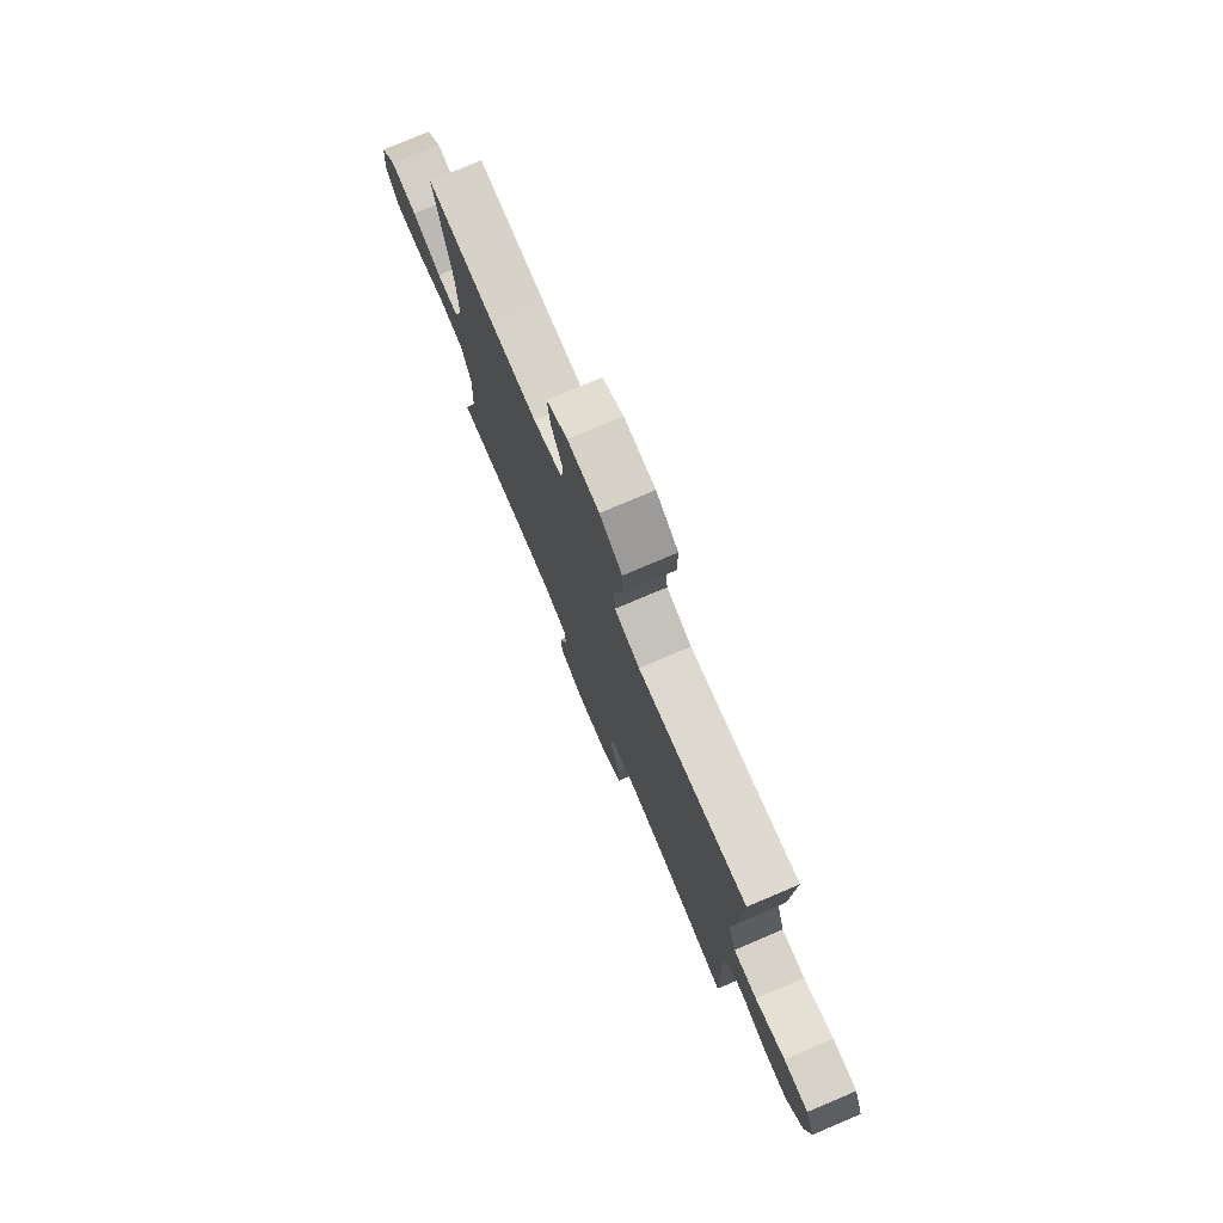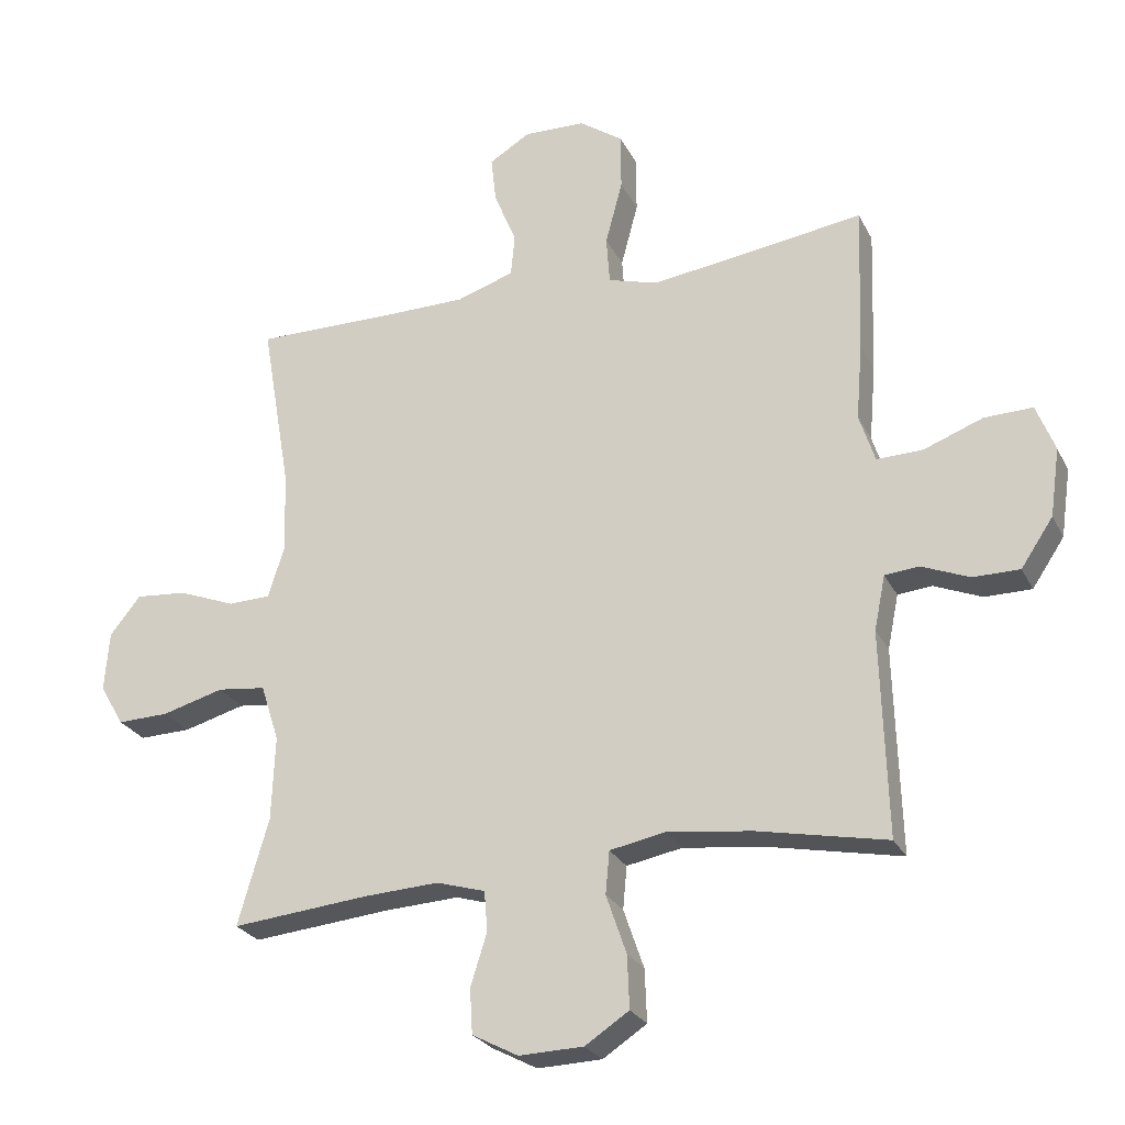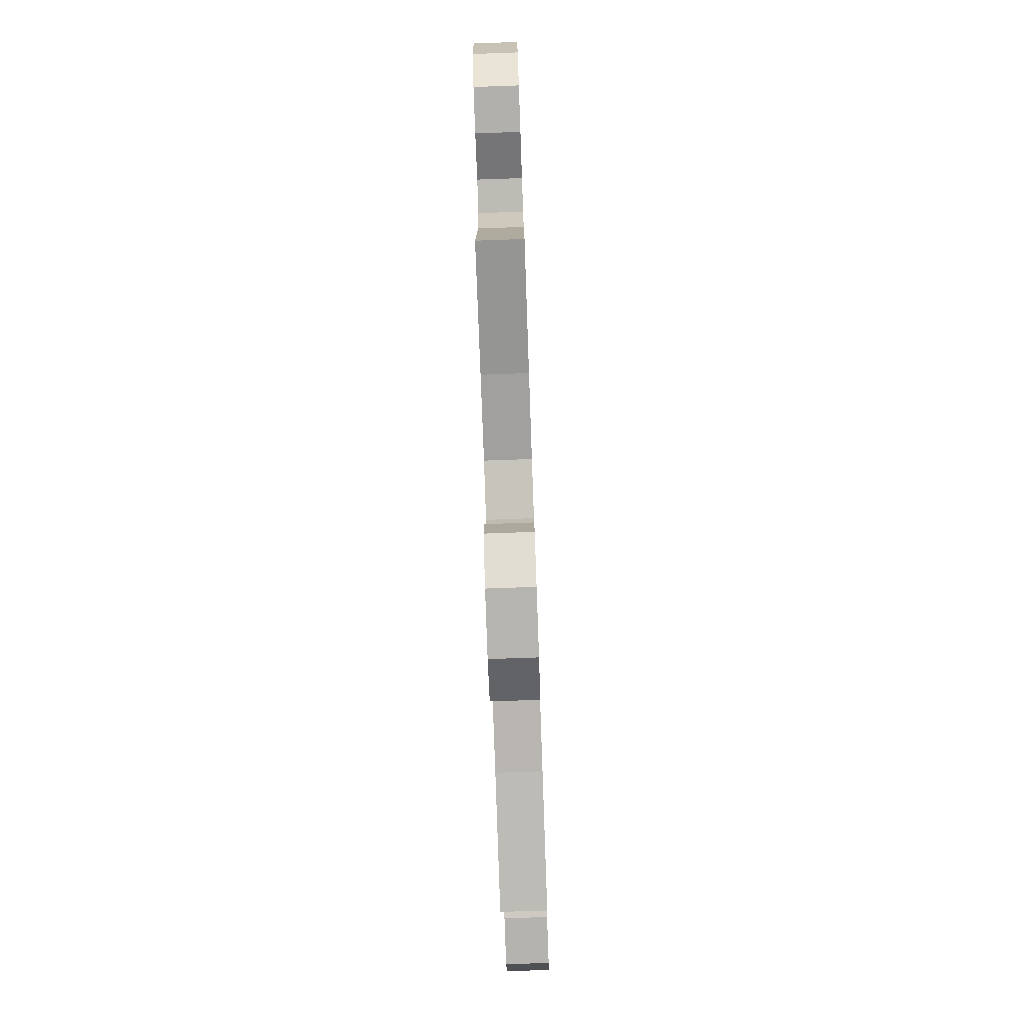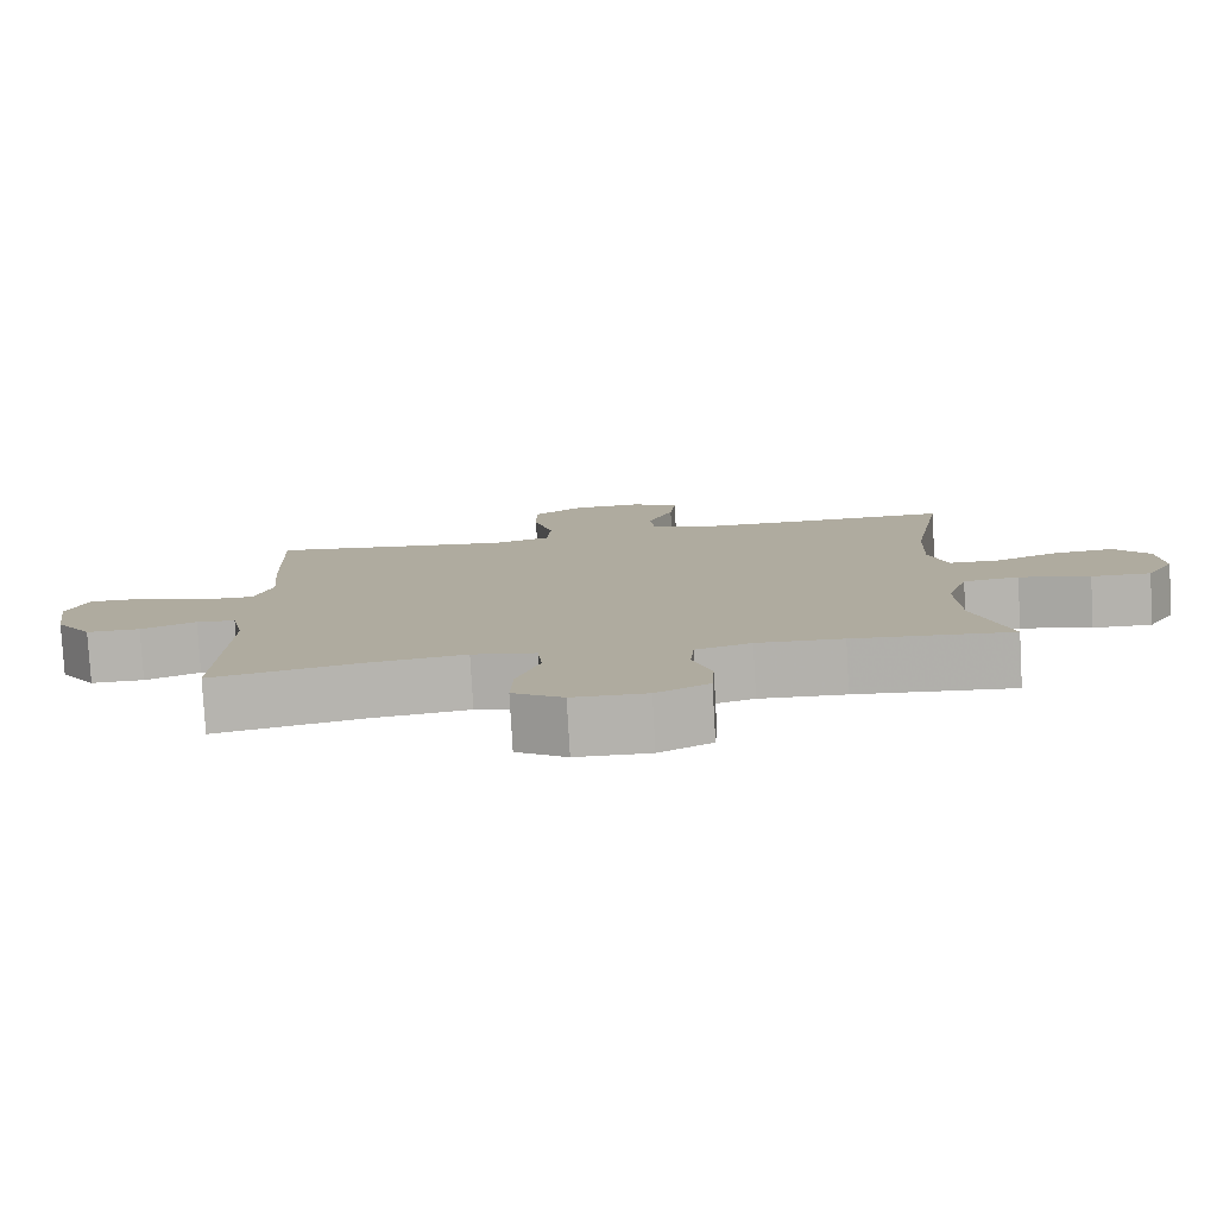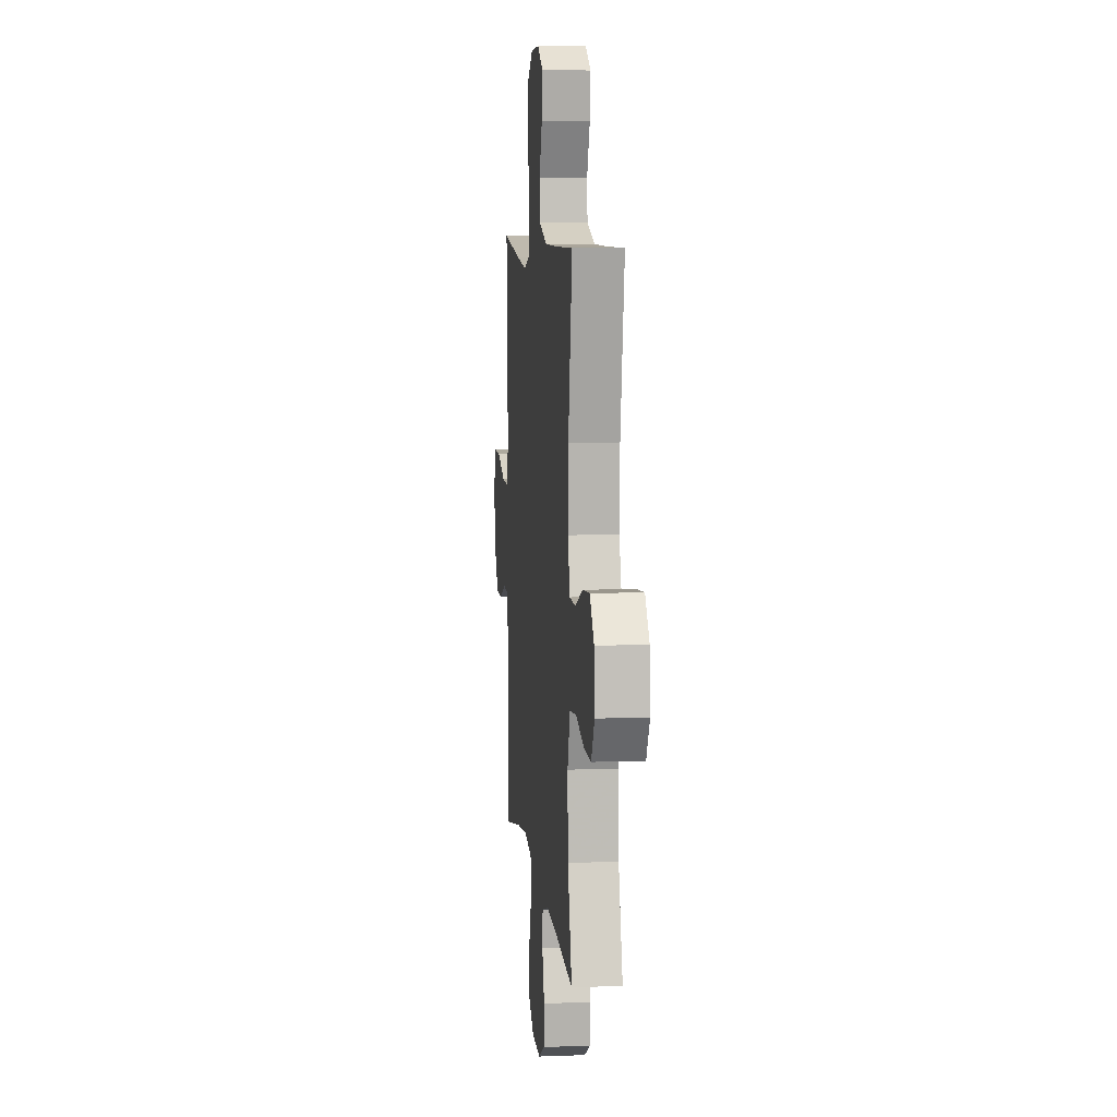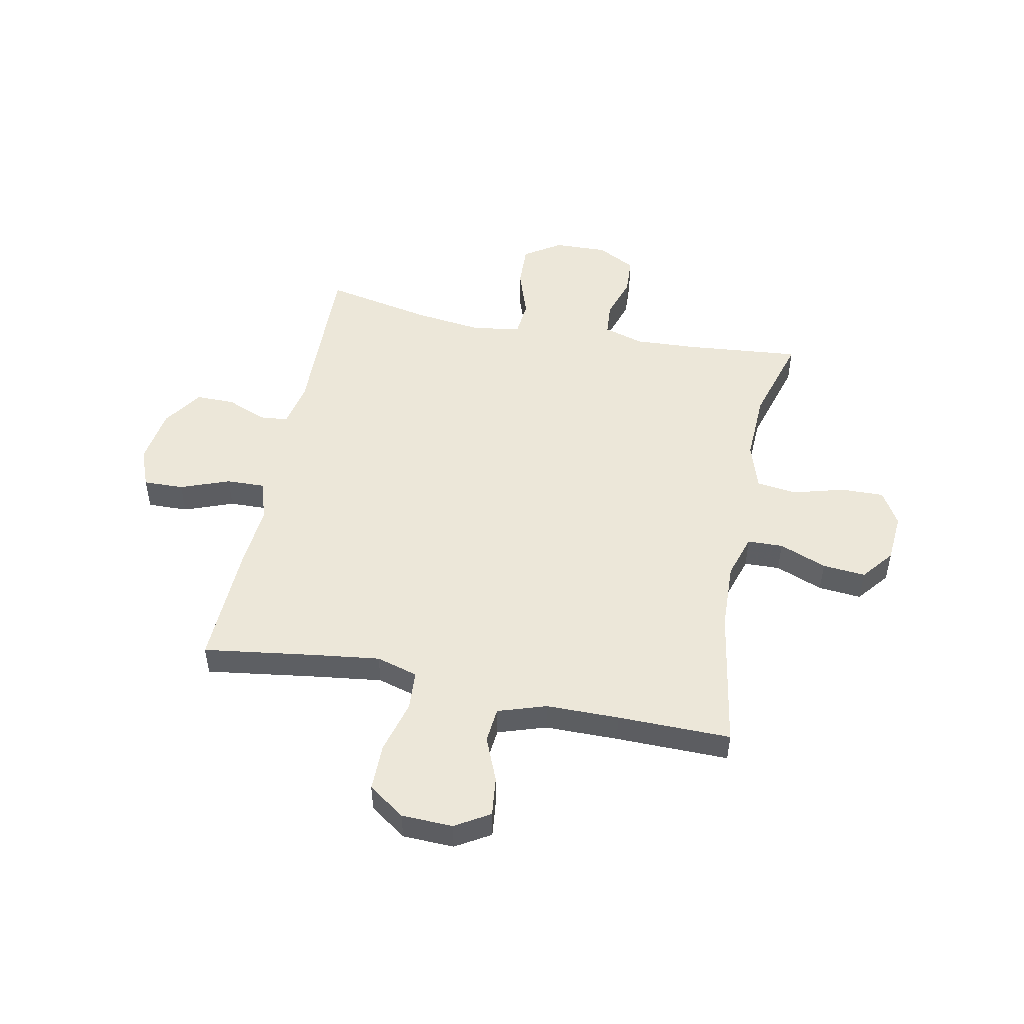
<metadata>
{"format":"obj","ext":"obj","renderer":"f3d","projection":"perspective","resolution":1024,"background":"white","views":[{"elev":77.3,"azim":-113.0,"up":"+Z"},{"elev":-25.7,"azim":-158.3,"up":"+Z"},{"elev":-78.8,"azim":-88.0,"up":"+Z"},{"elev":-79.9,"azim":3.3,"up":"+Z"},{"elev":7.6,"azim":84.0,"up":"+Z"},{"elev":49.8,"azim":11.4,"up":"+Y"}]}
</metadata>
<code>
v 0.5 0.07 -0.5
v 0.29 0.07 -0.48
v 0.176 0.07 -0.474
v 0.102 0.07 -0.496
v 0.097 0.07 -0.557
v 0.122 0.07 -0.636
v 0.118 0.07 -0.705
v 0.048 0.07 -0.742
v -0.05 0.07 -0.739
v -0.117 0.07 -0.695
v -0.114 0.07 -0.615
v -0.083 0.07 -0.525
v -0.089 0.07 -0.46
v -0.174 0.07 -0.444
v -0.303 0.07 -0.46
v -0.5 0.07 -0.5
v -0.491 0.07 -0.187
v -0.508 0.07 -0.104
v -0.56 0.07 -0.099
v -0.633 0.07 -0.129
v -0.704 0.07 -0.129
v -0.753 0.07 -0.056
v -0.768 0.07 0.048
v -0.74 0.07 0.12
v -0.666 0.07 0.118
v -0.576 0.07 0.084
v -0.506 0.07 0.082
v -0.482 0.07 0.156
v -0.492 0.07 0.273
v -0.5 0.07 0.5
v -0.289 0.07 0.47
v -0.173 0.07 0.455
v -0.097 0.07 0.477
v -0.092 0.07 0.55
v -0.118 0.07 0.648
v -0.118 0.07 0.735
v -0.051 0.07 0.782
v 0.043 0.07 0.785
v 0.106 0.07 0.747
v 0.098 0.07 0.675
v 0.064 0.07 0.593
v 0.07 0.07 0.528
v 0.158 0.07 0.499
v 0.292 0.07 0.498
v 0.5 0.07 0.5
v 0.455 0.07 0.239
v 0.45 0.07 0.114
v 0.475 0.07 0.033
v 0.54 0.07 0.031
v 0.627 0.07 0.065
v 0.706 0.07 0.072
v 0.753 0.07 0.013
v 0.76 0.07 -0.078
v 0.723 0.07 -0.141
v 0.644 0.07 -0.139
v 0.55 0.07 -0.113
v 0.476 0.07 -0.122
v 0.448 0.07 -0.209
v 0.453 0.07 -0.338
v 0.5 0 -0.5
v 0.29 0 -0.48
v 0.176 0 -0.474
v 0.102 0 -0.496
v 0.097 0 -0.557
v 0.122 0 -0.636
v 0.118 0 -0.705
v 0.048 0 -0.742
v -0.05 0 -0.739
v -0.117 0 -0.695
v -0.114 0 -0.615
v -0.083 0 -0.525
v -0.089 0 -0.46
v -0.174 0 -0.444
v -0.303 0 -0.46
v -0.5 0 -0.5
v -0.491 0 -0.187
v -0.508 0 -0.104
v -0.56 0 -0.099
v -0.633 0 -0.129
v -0.704 0 -0.129
v -0.753 0 -0.056
v -0.768 0 0.048
v -0.74 0 0.12
v -0.666 0 0.118
v -0.576 0 0.084
v -0.506 0 0.082
v -0.482 0 0.156
v -0.492 0 0.273
v -0.5 0 0.5
v -0.289 0 0.47
v -0.173 0 0.455
v -0.097 0 0.477
v -0.092 0 0.55
v -0.118 0 0.648
v -0.118 0 0.735
v -0.051 0 0.782
v 0.043 0 0.785
v 0.106 0 0.747
v 0.098 0 0.675
v 0.064 0 0.593
v 0.07 0 0.528
v 0.158 0 0.499
v 0.292 0 0.498
v 0.5 0 0.5
v 0.455 0 0.239
v 0.45 0 0.114
v 0.475 0 0.033
v 0.54 0 0.031
v 0.627 0 0.065
v 0.706 0 0.072
v 0.753 0 0.013
v 0.76 0 -0.078
v 0.723 0 -0.141
v 0.644 0 -0.139
v 0.55 0 -0.113
v 0.476 0 -0.122
v 0.448 0 -0.209
v 0.453 0 -0.338
f 54 55 56
f 53 54 56
f 52 53 56
f 51 52 56
f 50 51 56
f 49 50 56
f 48 49 56 57
f 47 48 57 58
f 44 45 46
f 43 44 46 47
f 42 43 47 58
f 39 40 41
f 38 39 41
f 37 38 41
f 36 37 41
f 35 36 41
f 34 35 41
f 33 34 41 42
f 28 29 30 31
f 27 28 31 32
f 24 25 26
f 23 24 26
f 22 23 26
f 21 22 26
f 20 21 26
f 19 20 26
f 18 19 26 27
f 27 32 33
f 18 27 33
f 17 18 33
f 10 11 12
f 9 10 12
f 8 9 12
f 7 8 12
f 6 7 12
f 5 6 12
f 4 5 12 13
f 3 4 13
f 2 3 13 14
f 59 1 2
f 58 59 2 14
f 33 42 58
f 17 33 58
f 16 17 58
f 15 16 58
f 14 15 58
f 115 114 113
f 115 113 112
f 115 112 111
f 115 111 110
f 115 110 109
f 115 109 108
f 116 115 108 107
f 117 116 107 106
f 105 104 103
f 106 105 103 102
f 117 106 102 101
f 100 99 98
f 100 98 97
f 100 97 96
f 100 96 95
f 100 95 94
f 100 94 93
f 101 100 93 92
f 90 89 88 87
f 91 90 87 86
f 85 84 83
f 85 83 82
f 85 82 81
f 85 81 80
f 85 80 79
f 85 79 78
f 86 85 78 77
f 92 91 86
f 92 86 77
f 92 77 76
f 71 70 69
f 71 69 68
f 71 68 67
f 71 67 66
f 71 66 65
f 71 65 64
f 72 71 64 63
f 72 63 62
f 73 72 62 61
f 61 60 118
f 73 61 118 117
f 117 101 92
f 117 92 76
f 117 76 75
f 117 75 74
f 117 74 73
f 1 60 61 2
f 2 61 62 3
f 3 62 63 4
f 4 63 64 5
f 5 64 65 6
f 6 65 66 7
f 7 66 67 8
f 8 67 68 9
f 9 68 69 10
f 10 69 70 11
f 11 70 71 12
f 12 71 72 13
f 13 72 73 14
f 14 73 74 15
f 15 74 75 16
f 16 75 76 17
f 17 76 77 18
f 18 77 78 19
f 19 78 79 20
f 20 79 80 21
f 21 80 81 22
f 22 81 82 23
f 23 82 83 24
f 24 83 84 25
f 25 84 85 26
f 26 85 86 27
f 27 86 87 28
f 28 87 88 29
f 29 88 89 30
f 30 89 90 31
f 31 90 91 32
f 32 91 92 33
f 33 92 93 34
f 34 93 94 35
f 35 94 95 36
f 36 95 96 37
f 37 96 97 38
f 38 97 98 39
f 39 98 99 40
f 40 99 100 41
f 41 100 101 42
f 42 101 102 43
f 43 102 103 44
f 44 103 104 45
f 45 104 105 46
f 46 105 106 47
f 47 106 107 48
f 48 107 108 49
f 49 108 109 50
f 50 109 110 51
f 51 110 111 52
f 52 111 112 53
f 53 112 113 54
f 54 113 114 55
f 55 114 115 56
f 56 115 116 57
f 57 116 117 58
f 58 117 118 59
f 59 118 60 1

</code>
